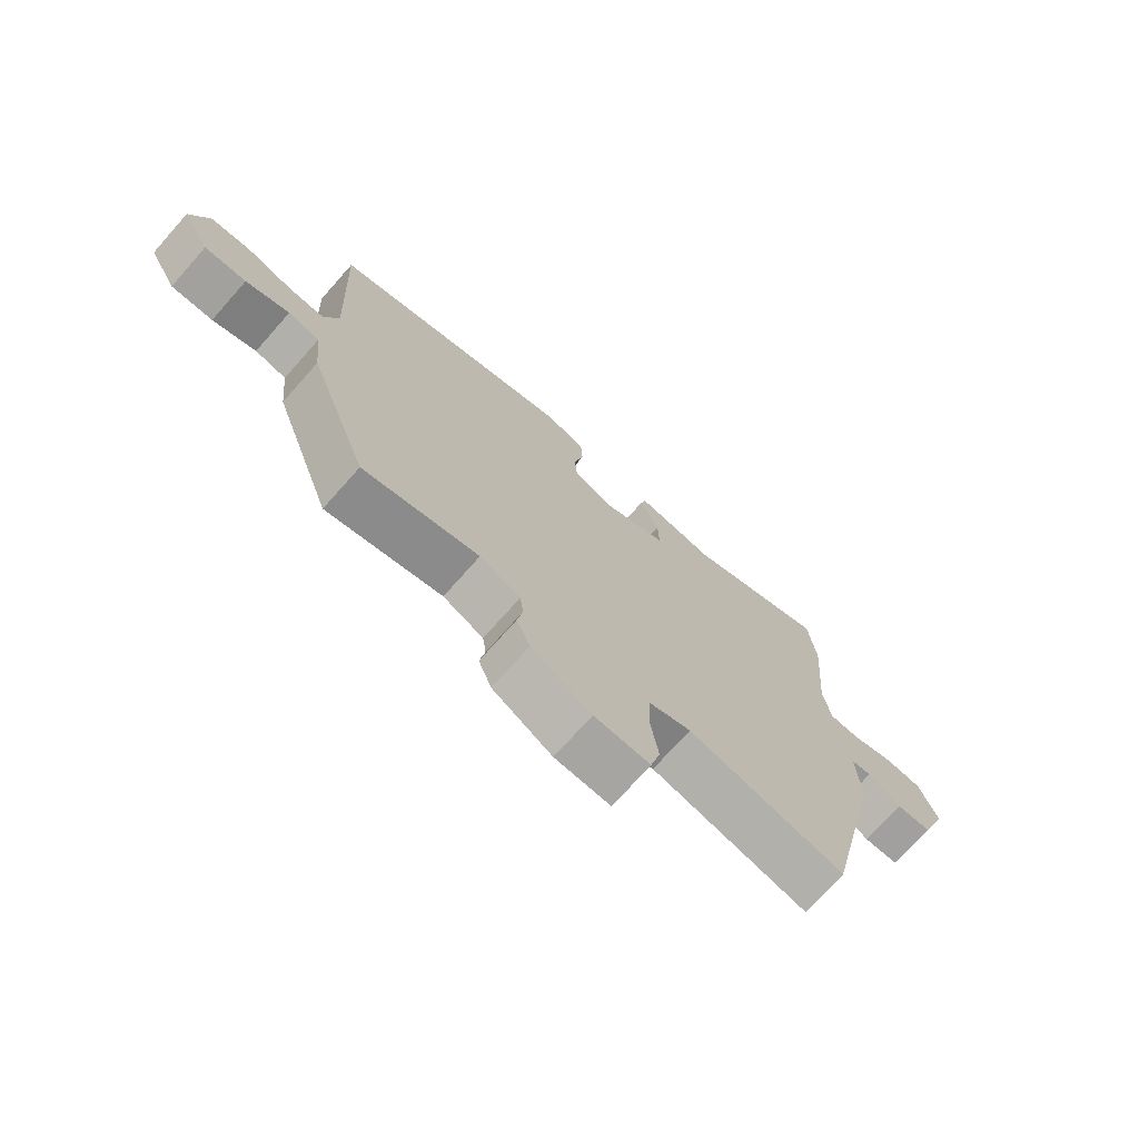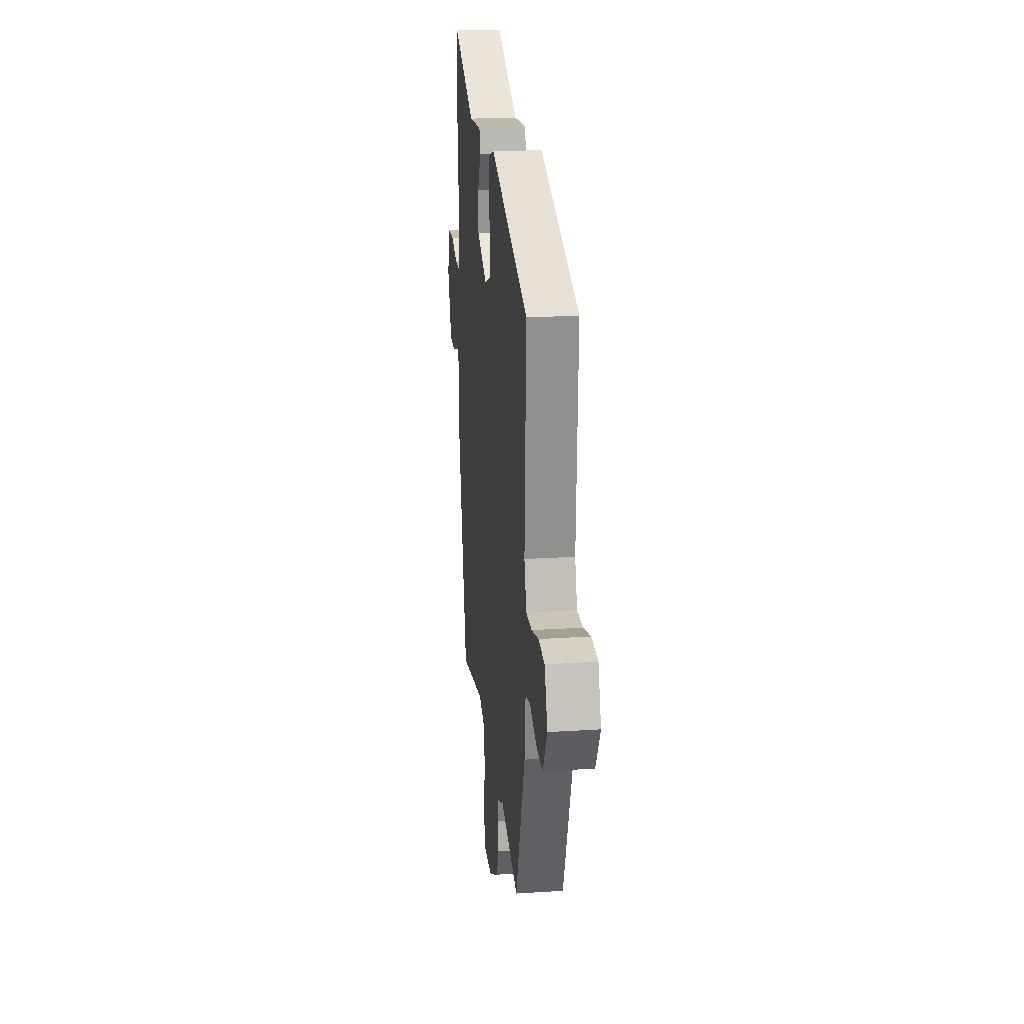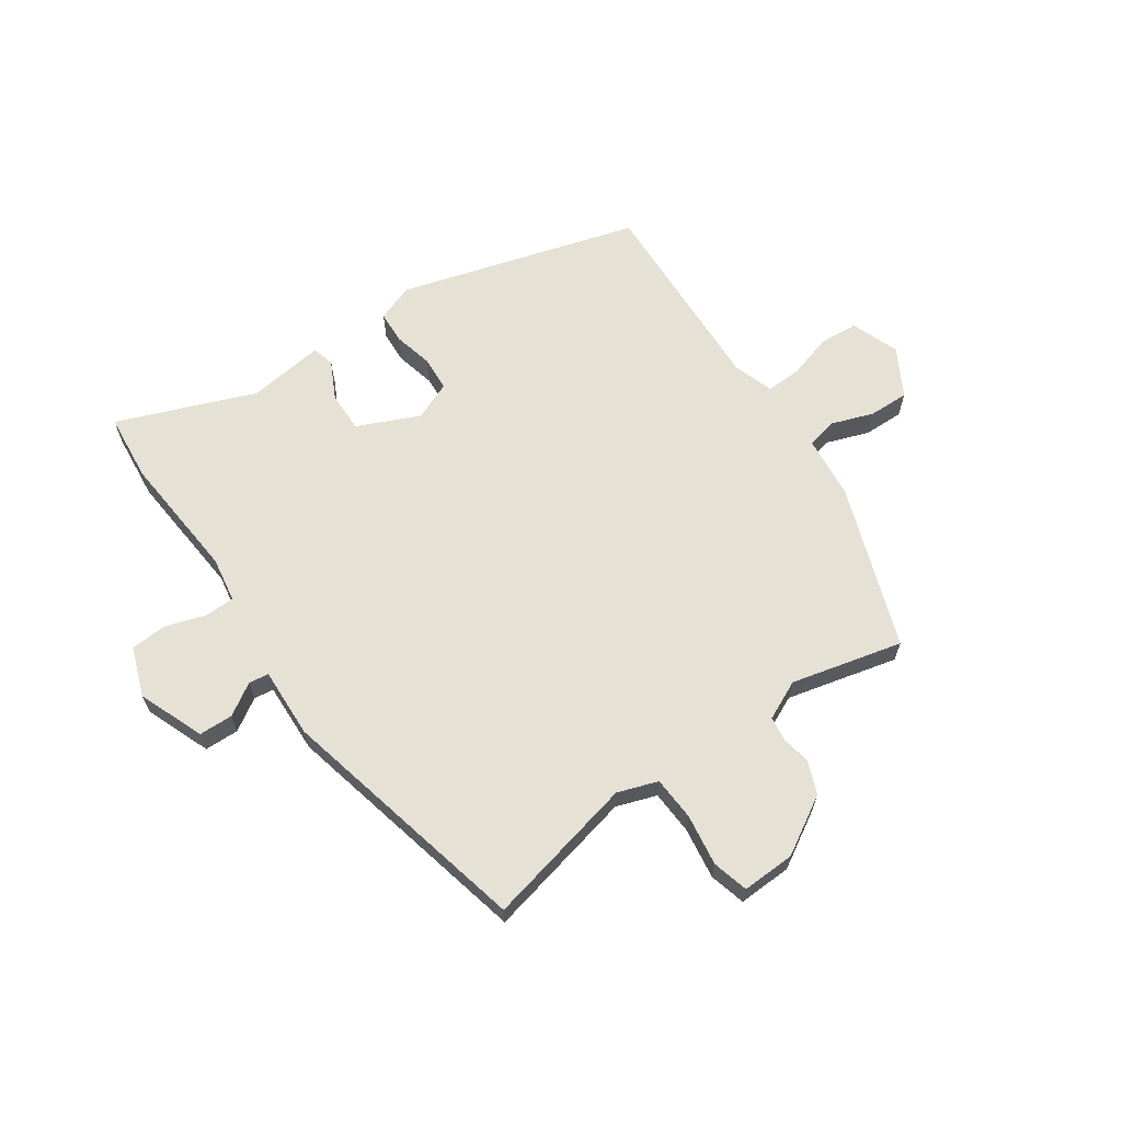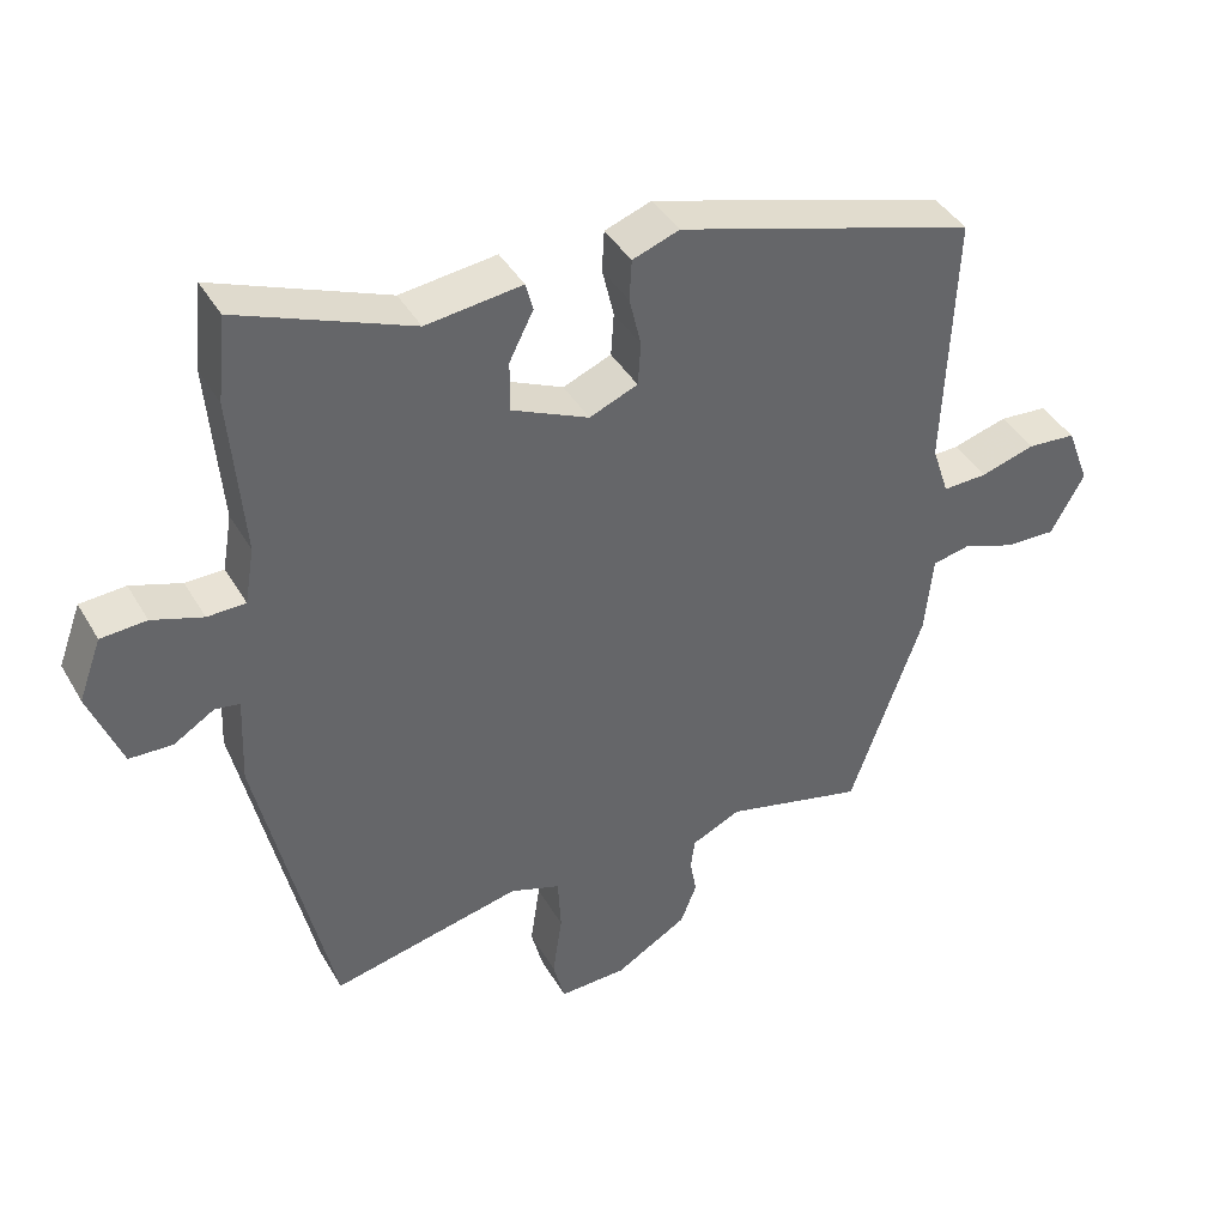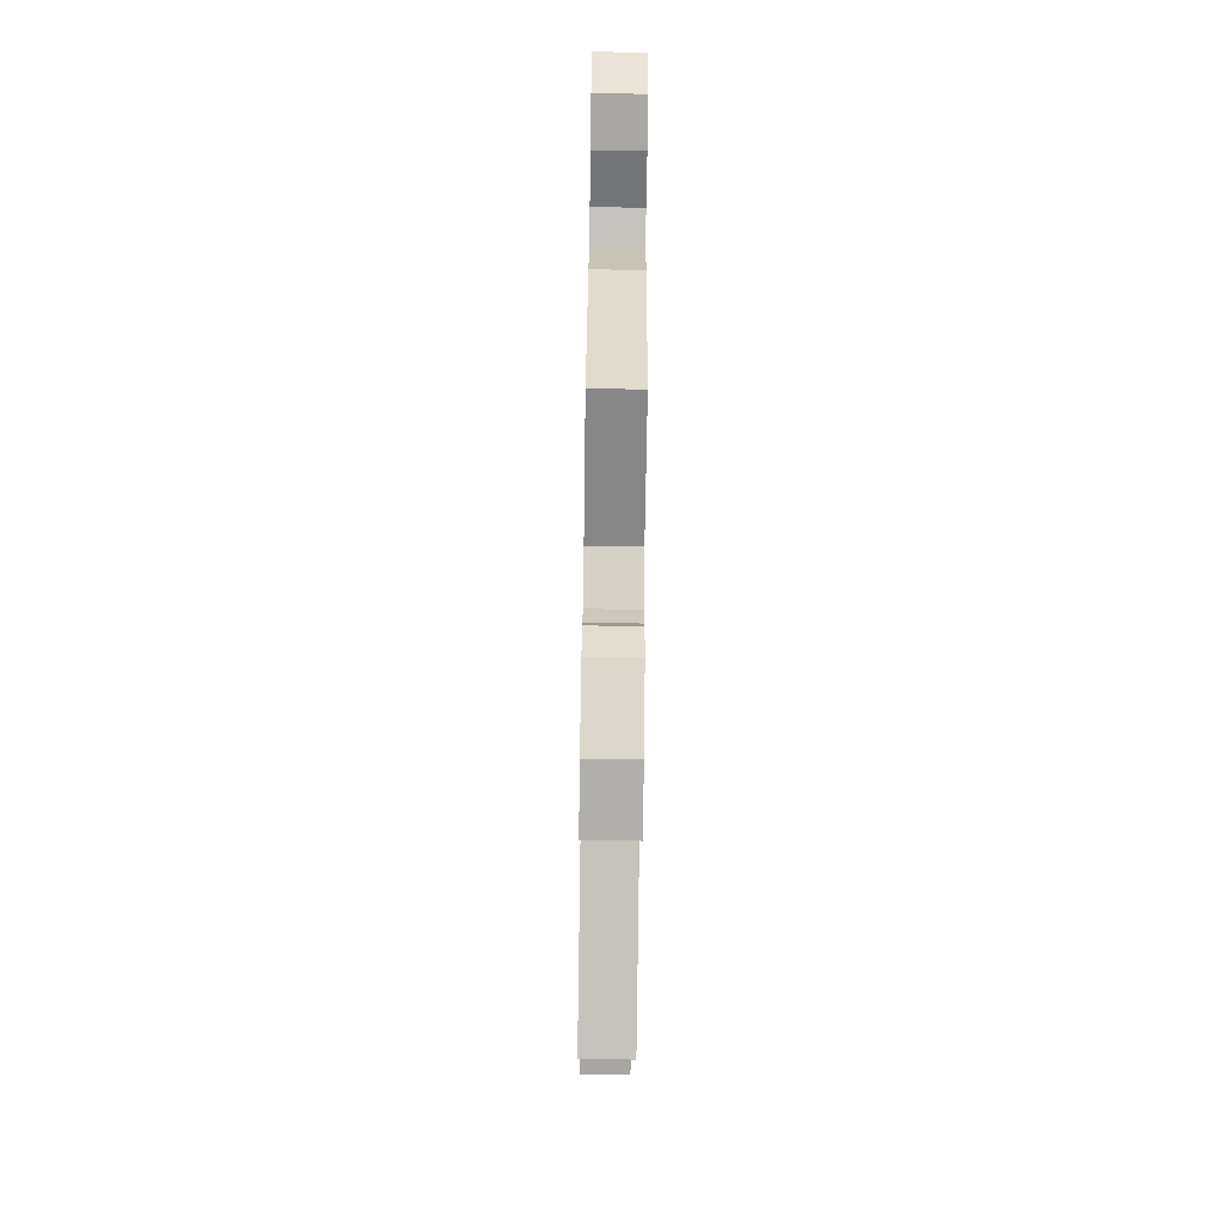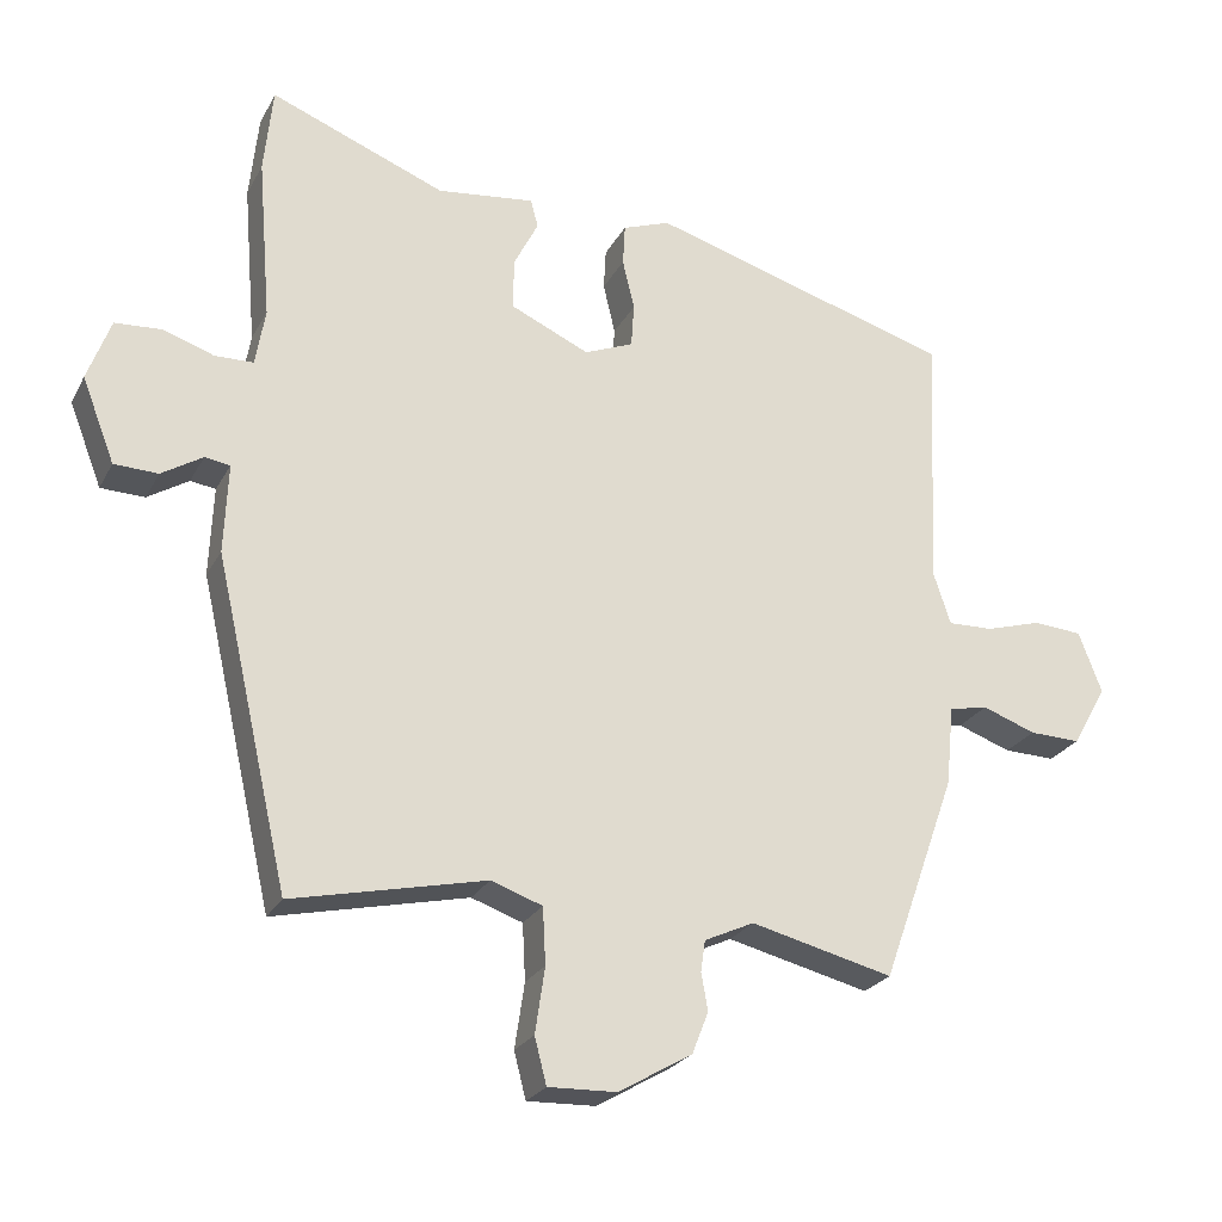
<metadata>
{"format":"obj","ext":"obj","renderer":"f3d","projection":"perspective","resolution":1024,"background":"white","views":[{"elev":-72.9,"azim":-41.6,"up":"+Z"},{"elev":22.3,"azim":-96.4,"up":"+Z"},{"elev":64.7,"azim":145.2,"up":"+Y"},{"elev":40.8,"azim":152.3,"up":"+Z"},{"elev":-76.3,"azim":-90.8,"up":"+Z"},{"elev":-24.6,"azim":157.7,"up":"+Z"}]}
</metadata>
<code>
v 0.488 0.07 0.613
v 0.5 0.07 0.497
v 0.482 0.07 0.279
v 0.495 0.07 0.202
v 0.547 0.07 0.201
v 0.616 0.07 0.224
v 0.678 0.07 0.22
v 0.709 0.07 0.136
v 0.665 0.07 0.023
v 0.606 0.07 0.021
v 0.551 0.07 0.055
v 0.517 0.07 0.05
v 0.522 0.07 -0.071
v 0.422 0.07 -0.508
v 0.162 0.07 -0.45
v 0.093 0.07 -0.474
v 0.089 0.07 -0.55
v 0.102 0.07 -0.638
v 0.086 0.07 -0.7
v -0.006 0.07 -0.697
v -0.105 0.07 -0.639
v -0.127 0.07 -0.583
v -0.118 0.07 -0.533
v -0.124 0.07 -0.491
v -0.191 0.07 -0.46
v -0.382 0.07 -0.507
v -0.482 0.07 -0.228
v -0.493 0.07 -0.12
v -0.545 0.07 -0.109
v -0.617 0.07 -0.135
v -0.686 0.07 -0.137
v -0.732 0.07 -0.055
v -0.701 0.07 0.027
v -0.635 0.07 0.032
v -0.56 0.07 0.01
v -0.499 0.07 0.008
v -0.476 0.07 0.078
v -0.491 0.07 0.428
v -0.082 0.07 0.549
v -0.018 0.07 0.526
v -0.015 0.07 0.47
v -0.031 0.07 0.402
v -0.027 0.07 0.343
v 0.039 0.07 0.316
v 0.145 0.07 0.364
v 0.144 0.07 0.433
v 0.111 0.07 0.498
v 0.121 0.07 0.536
v 0.252 0.07 0.52
v 0.488 0 0.613
v 0.5 0 0.497
v 0.482 0 0.279
v 0.495 0 0.202
v 0.547 0 0.201
v 0.616 0 0.224
v 0.678 0 0.22
v 0.709 0 0.136
v 0.665 0 0.023
v 0.606 0 0.021
v 0.551 0 0.055
v 0.517 0 0.05
v 0.522 0 -0.071
v 0.422 0 -0.508
v 0.162 0 -0.45
v 0.093 0 -0.474
v 0.089 0 -0.55
v 0.102 0 -0.638
v 0.086 0 -0.7
v -0.006 0 -0.697
v -0.105 0 -0.639
v -0.127 0 -0.583
v -0.118 0 -0.533
v -0.124 0 -0.491
v -0.191 0 -0.46
v -0.382 0 -0.507
v -0.482 0 -0.228
v -0.493 0 -0.12
v -0.545 0 -0.109
v -0.617 0 -0.135
v -0.686 0 -0.137
v -0.732 0 -0.055
v -0.701 0 0.027
v -0.635 0 0.032
v -0.56 0 0.01
v -0.499 0 0.008
v -0.476 0 0.078
v -0.491 0 0.428
v -0.082 0 0.549
v -0.018 0 0.526
v -0.015 0 0.47
v -0.031 0 0.402
v -0.027 0 0.343
v 0.039 0 0.316
v 0.145 0 0.364
v 0.144 0 0.433
v 0.111 0 0.498
v 0.121 0 0.536
v 0.252 0 0.52
f 46 47 48 49
f 1 2 3
f 49 1 3
f 46 49 3
f 45 46 3
f 44 45 3 4
f 40 41 42
f 39 40 42
f 38 39 42
f 37 38 42
f 36 37 42 43
f 33 34 35
f 32 33 35
f 31 32 35
f 30 31 35
f 29 30 35
f 28 29 35 36
f 36 43 44
f 28 36 44
f 27 28 44
f 26 27 44
f 25 26 44
f 21 22 23
f 20 21 23
f 19 20 23
f 18 19 23
f 17 18 23
f 16 17 23 24
f 25 44 4
f 24 25 4
f 16 24 4
f 15 16 4
f 9 10 11
f 8 9 11
f 7 8 11
f 6 7 11
f 5 6 11
f 5 11 12
f 4 5 12
f 13 14 15
f 12 13 15
f 4 12 15
f 98 97 96 95
f 52 51 50
f 52 50 98
f 52 98 95
f 52 95 94
f 53 52 94 93
f 91 90 89
f 91 89 88
f 91 88 87
f 91 87 86
f 92 91 86 85
f 84 83 82
f 84 82 81
f 84 81 80
f 84 80 79
f 84 79 78
f 85 84 78 77
f 93 92 85
f 93 85 77
f 93 77 76
f 93 76 75
f 93 75 74
f 72 71 70
f 72 70 69
f 72 69 68
f 72 68 67
f 72 67 66
f 73 72 66 65
f 53 93 74
f 53 74 73
f 53 73 65
f 53 65 64
f 60 59 58
f 60 58 57
f 60 57 56
f 60 56 55
f 60 55 54
f 61 60 54
f 61 54 53
f 64 63 62
f 64 62 61
f 64 61 53
f 1 50 51 2
f 2 51 52 3
f 3 52 53 4
f 4 53 54 5
f 5 54 55 6
f 6 55 56 7
f 7 56 57 8
f 8 57 58 9
f 9 58 59 10
f 10 59 60 11
f 11 60 61 12
f 12 61 62 13
f 13 62 63 14
f 14 63 64 15
f 15 64 65 16
f 16 65 66 17
f 17 66 67 18
f 18 67 68 19
f 19 68 69 20
f 20 69 70 21
f 21 70 71 22
f 22 71 72 23
f 23 72 73 24
f 24 73 74 25
f 25 74 75 26
f 26 75 76 27
f 27 76 77 28
f 28 77 78 29
f 29 78 79 30
f 30 79 80 31
f 31 80 81 32
f 32 81 82 33
f 33 82 83 34
f 34 83 84 35
f 35 84 85 36
f 36 85 86 37
f 37 86 87 38
f 38 87 88 39
f 39 88 89 40
f 40 89 90 41
f 41 90 91 42
f 42 91 92 43
f 43 92 93 44
f 44 93 94 45
f 45 94 95 46
f 46 95 96 47
f 47 96 97 48
f 48 97 98 49
f 49 98 50 1

</code>
